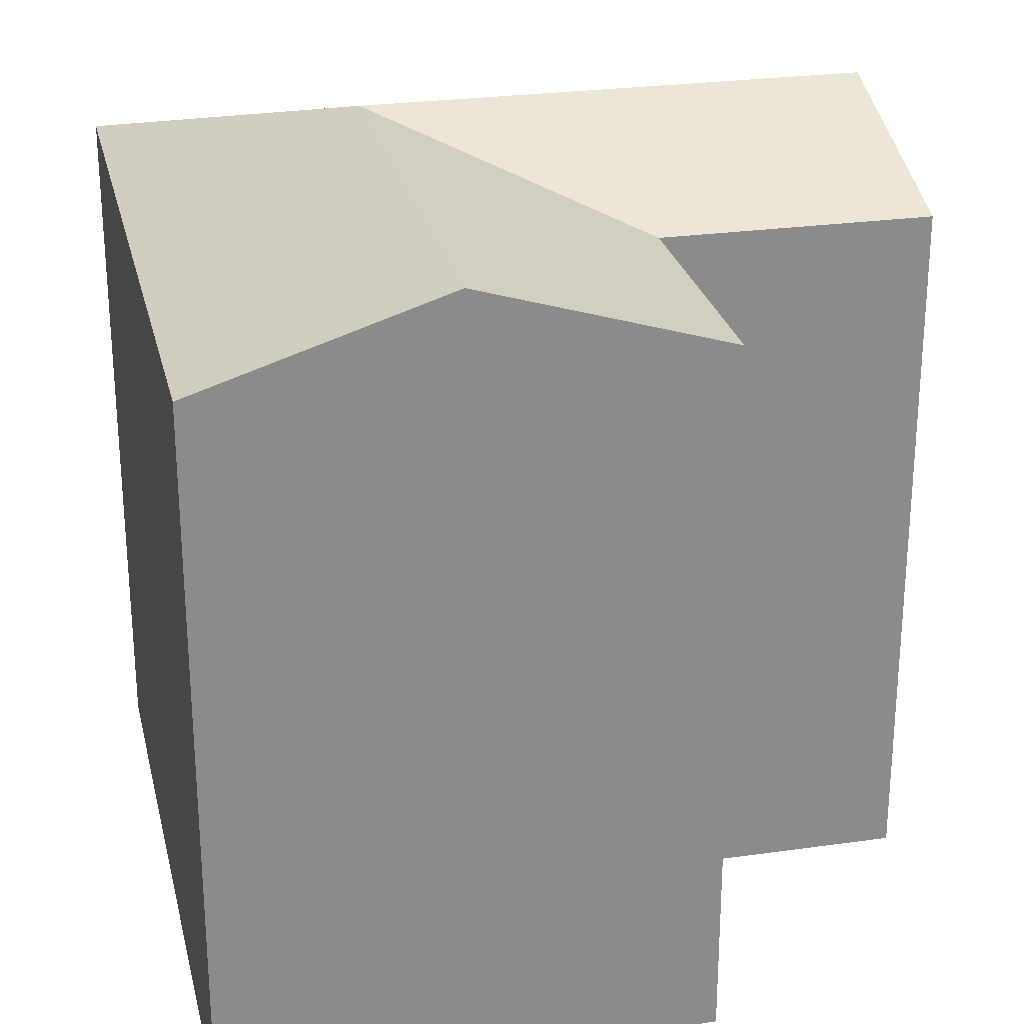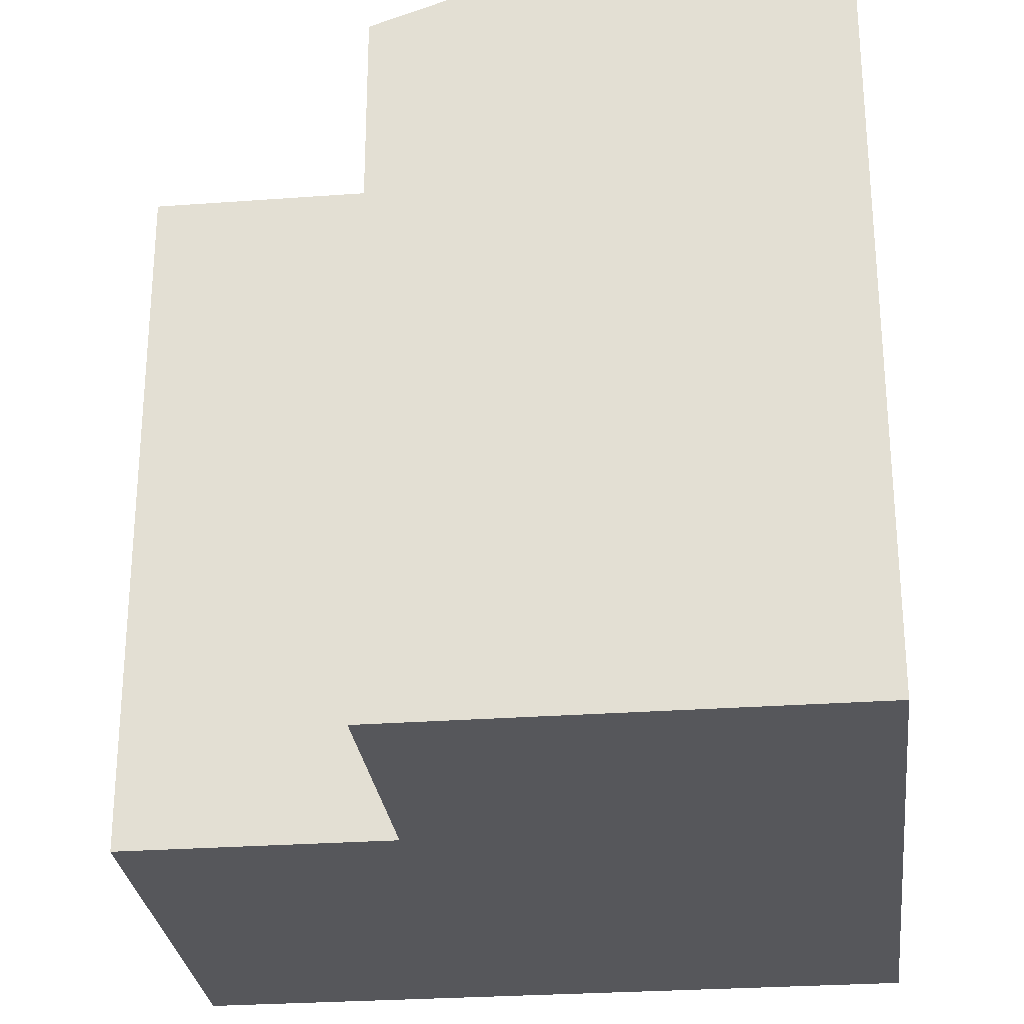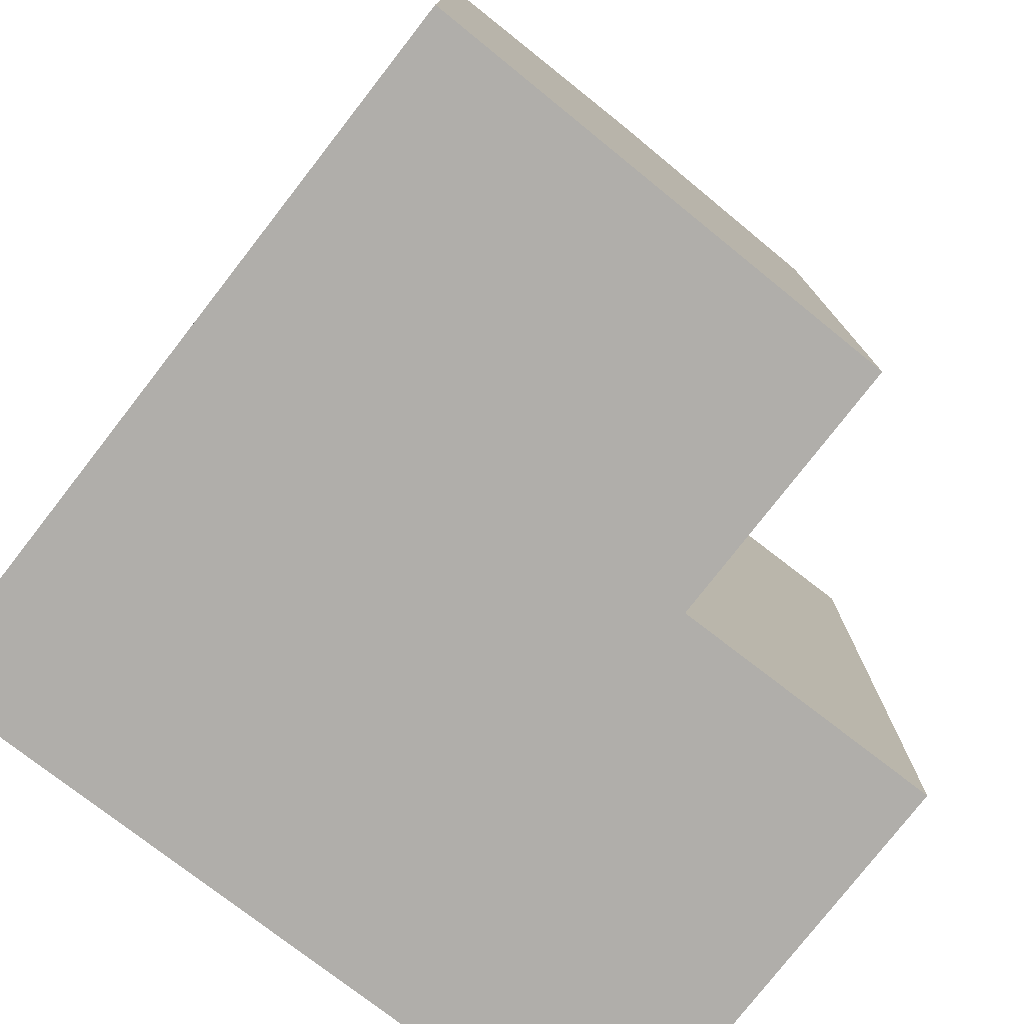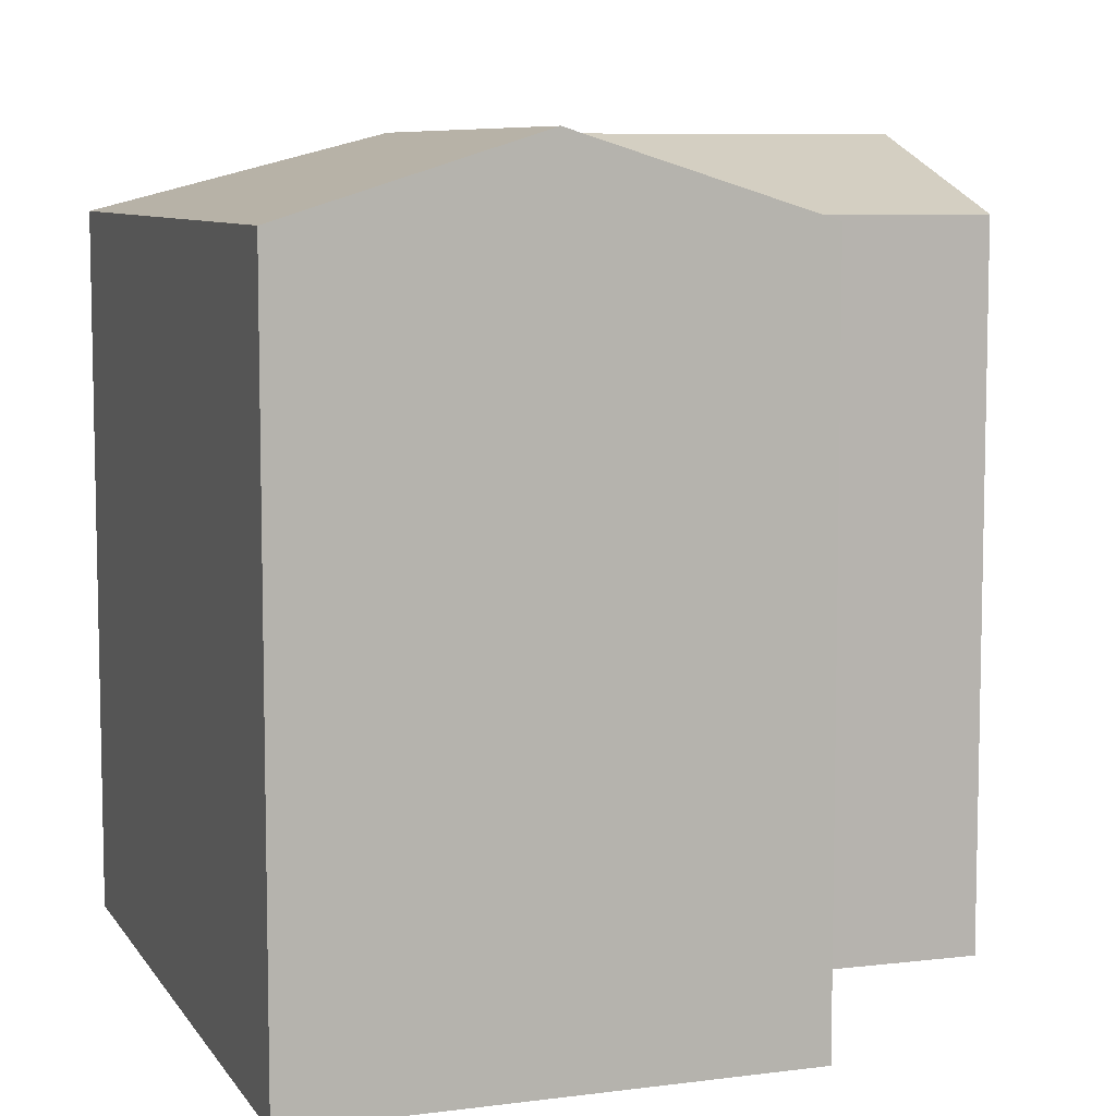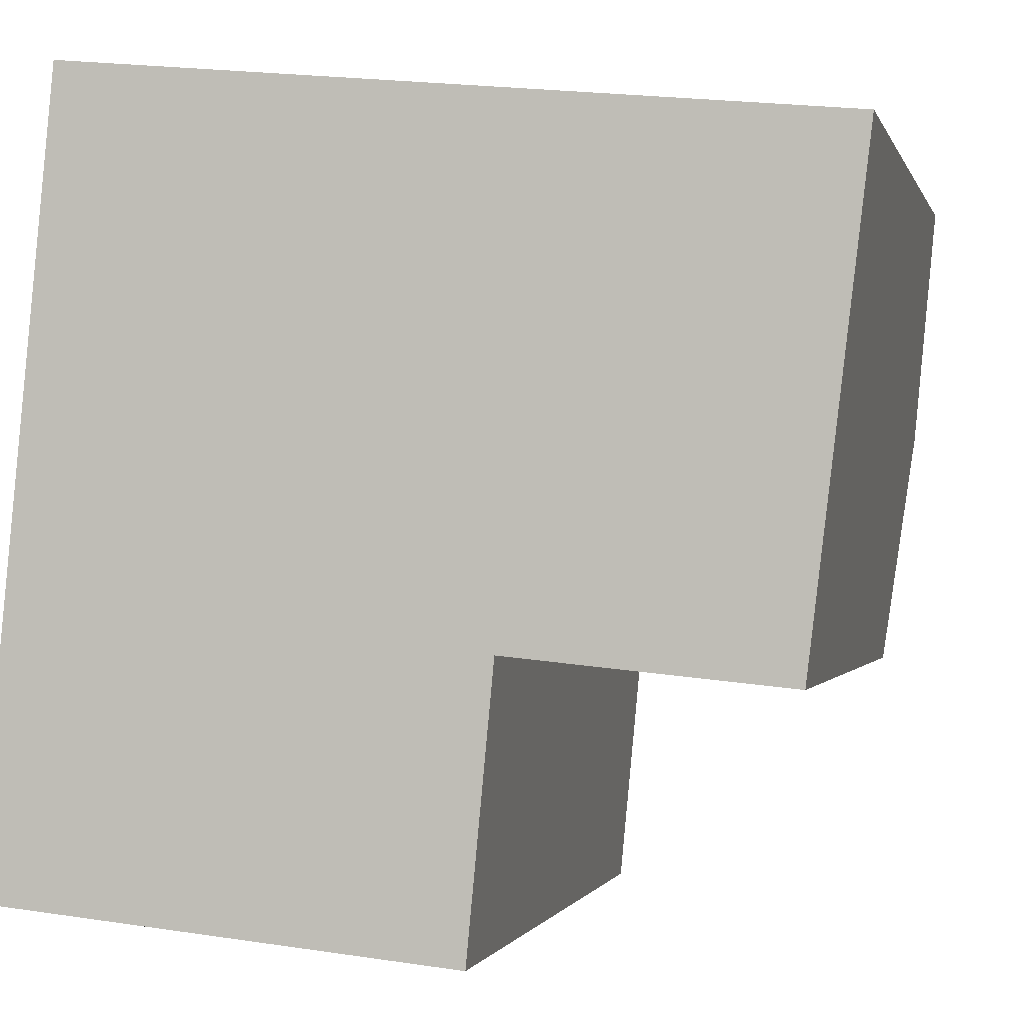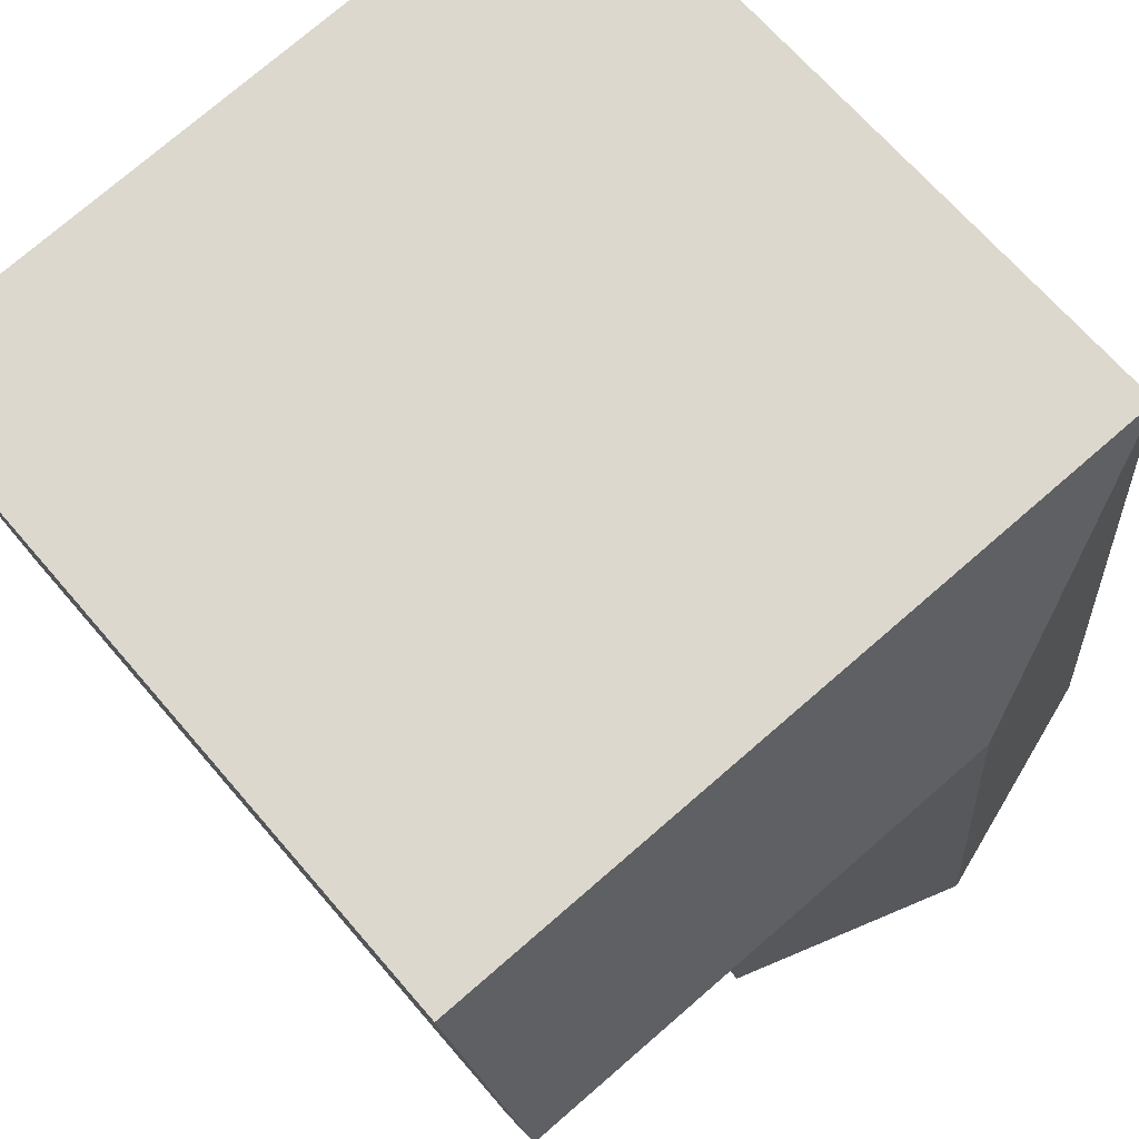
<metadata>
{"format":"obj","ext":"obj","renderer":"f3d","projection":"perspective","resolution":1024,"background":"white","views":[{"elev":26.3,"azim":82.8,"up":"+Y"},{"elev":-27.3,"azim":-167.8,"up":"+Y"},{"elev":-77.7,"azim":57.8,"up":"+Y"},{"elev":7.8,"azim":76.7,"up":"+Y"},{"elev":-0.9,"azim":13.2,"up":"+Z"},{"elev":67.1,"azim":139.5,"up":"+Z"}]}
</metadata>
<code>
v  0 0 0
v  13.61 -3.948e-16 6.447
v  0.7301 -4.733e-16 7.729
v  12.88 7.783e-17 -1.271
v  6.439 3.891e-17 -0.6355
v  14.91 -1.24e-15 20.25
v  2.034 -1.318e-15 21.53
v  22.86 -1.192e-15 19.46
v  22.03 -7.7e-16 12.58
v  21.21 -3.485e-16 5.691
v  21.21 20.18 5.69
v  22.86 20.18 19.46
v  22.03 22.33 12.57
v  0.0004298 20.18 -0.0006384
v  12.88 20.18 -1.272
v  6.439 22.33 -0.6362
v  2.035 20.18 21.53
v  14.91 20.18 20.25
v  0.7306 20.18 7.728
v  13.61 20.18 6.447
v  7.169 22.33 7.087
v  7.821 22.33 13.99
v  14.26 22.33 13.35
g defaultobject
f 1 2 3
f 2 1 4
f 4 1 5
f 3 6 7
f 6 3 8
f 8 3 9
f 9 3 10
f 10 3 2
f 11 9 10
f 9 11 8
f 8 11 12
f 12 11 13
f 14 5 1
f 5 14 4
f 4 14 15
f 15 14 16
f 12 6 8
f 6 12 7
f 7 12 17
f 17 12 18
f 1 19 14
f 19 1 17
f 17 1 7
f 7 1 3
f 20 10 2
f 10 20 11
f 4 20 2
f 20 4 15
f 14 21 16
f 21 14 19
f 21 19 22
f 22 19 17
f 13 18 12
f 18 13 23
f 18 23 17
f 17 23 22
f 16 20 15
f 20 16 21
f 20 21 22
f 11 23 13
f 23 11 20
f 23 20 22

</code>
